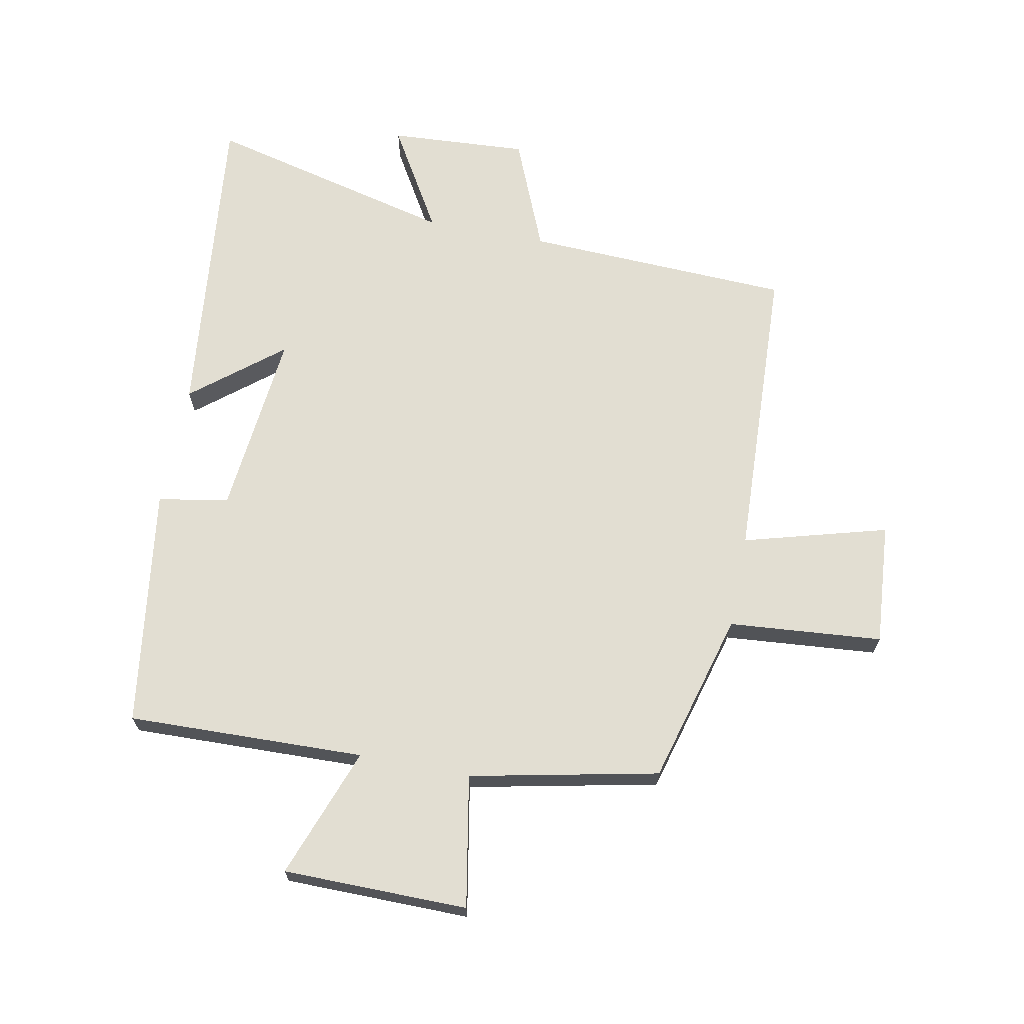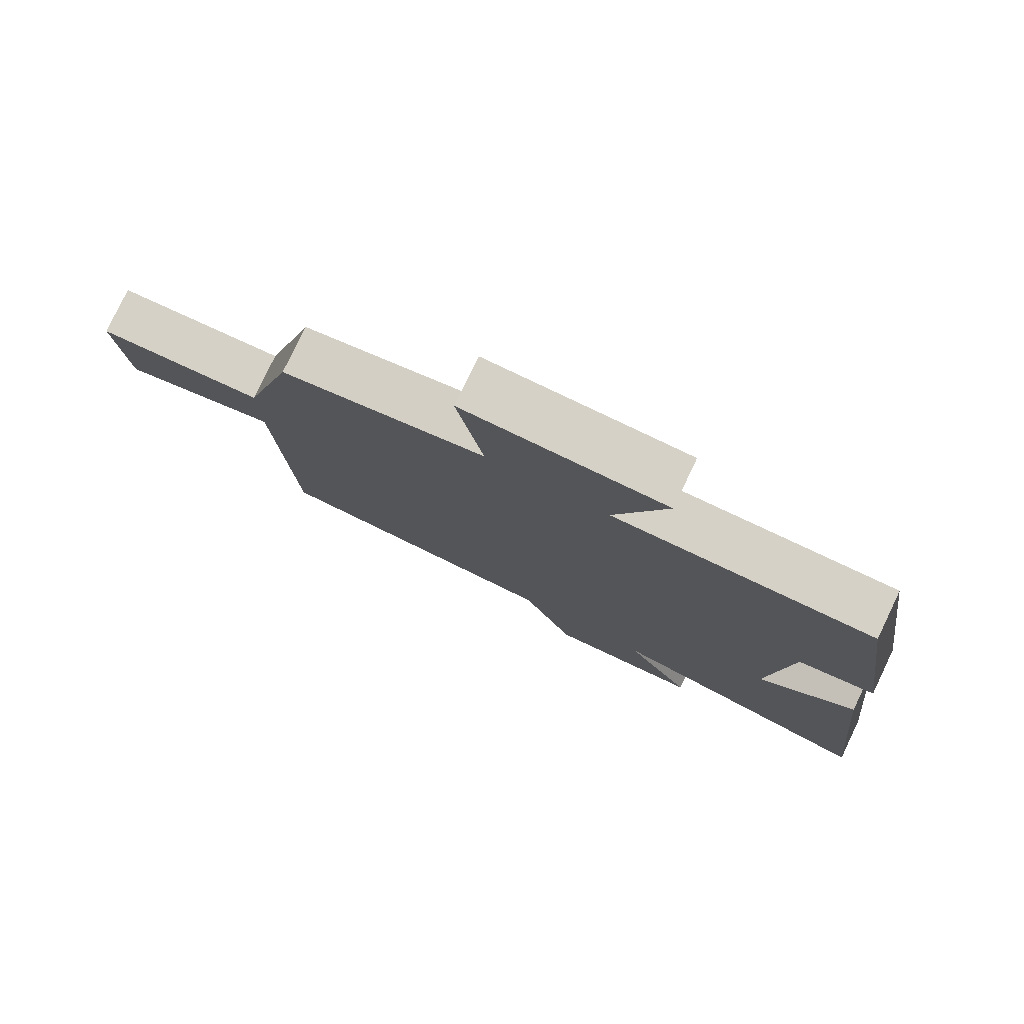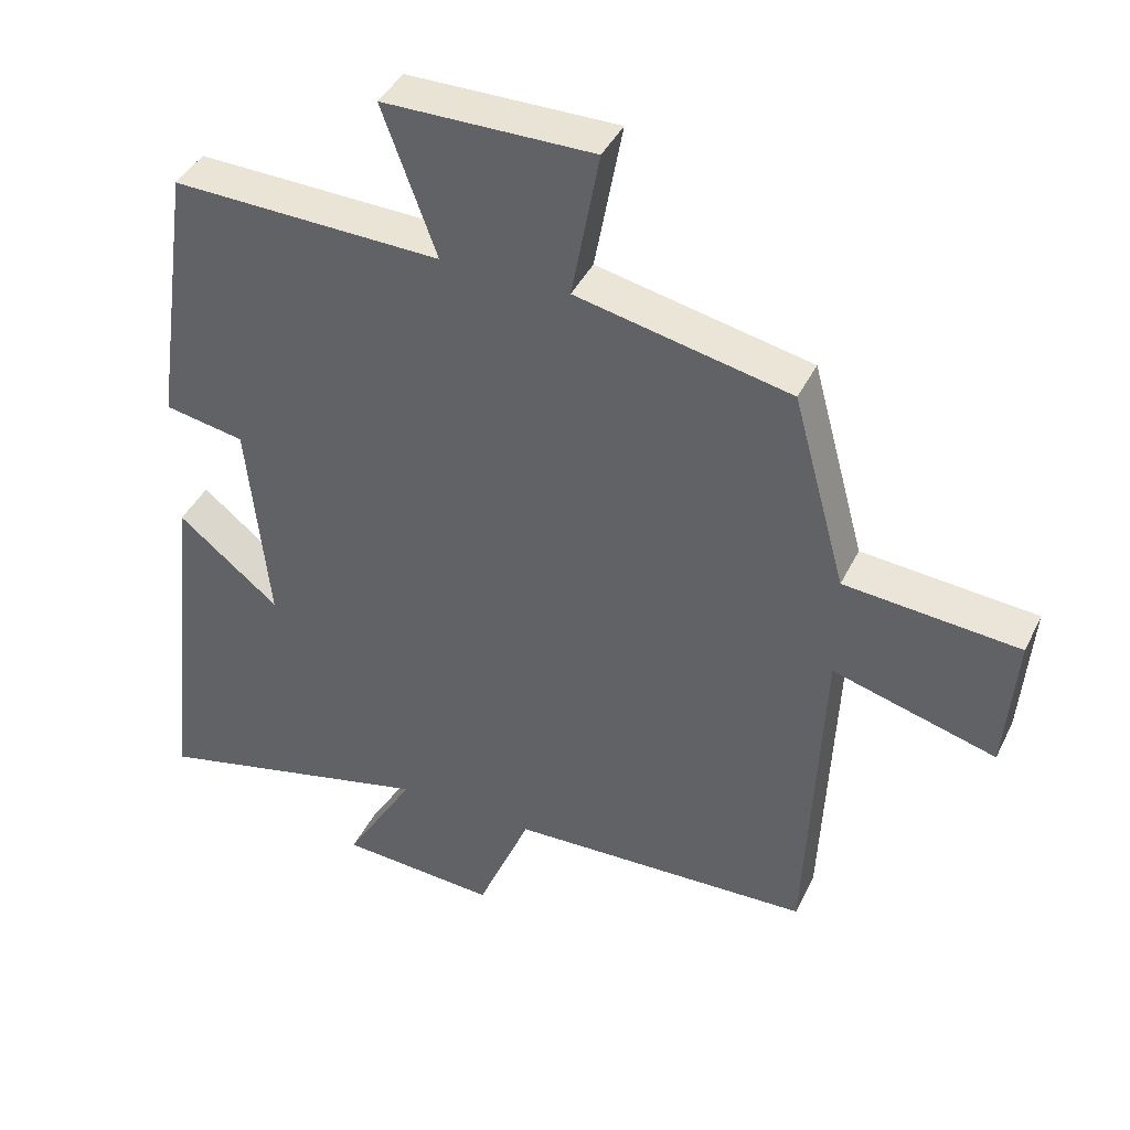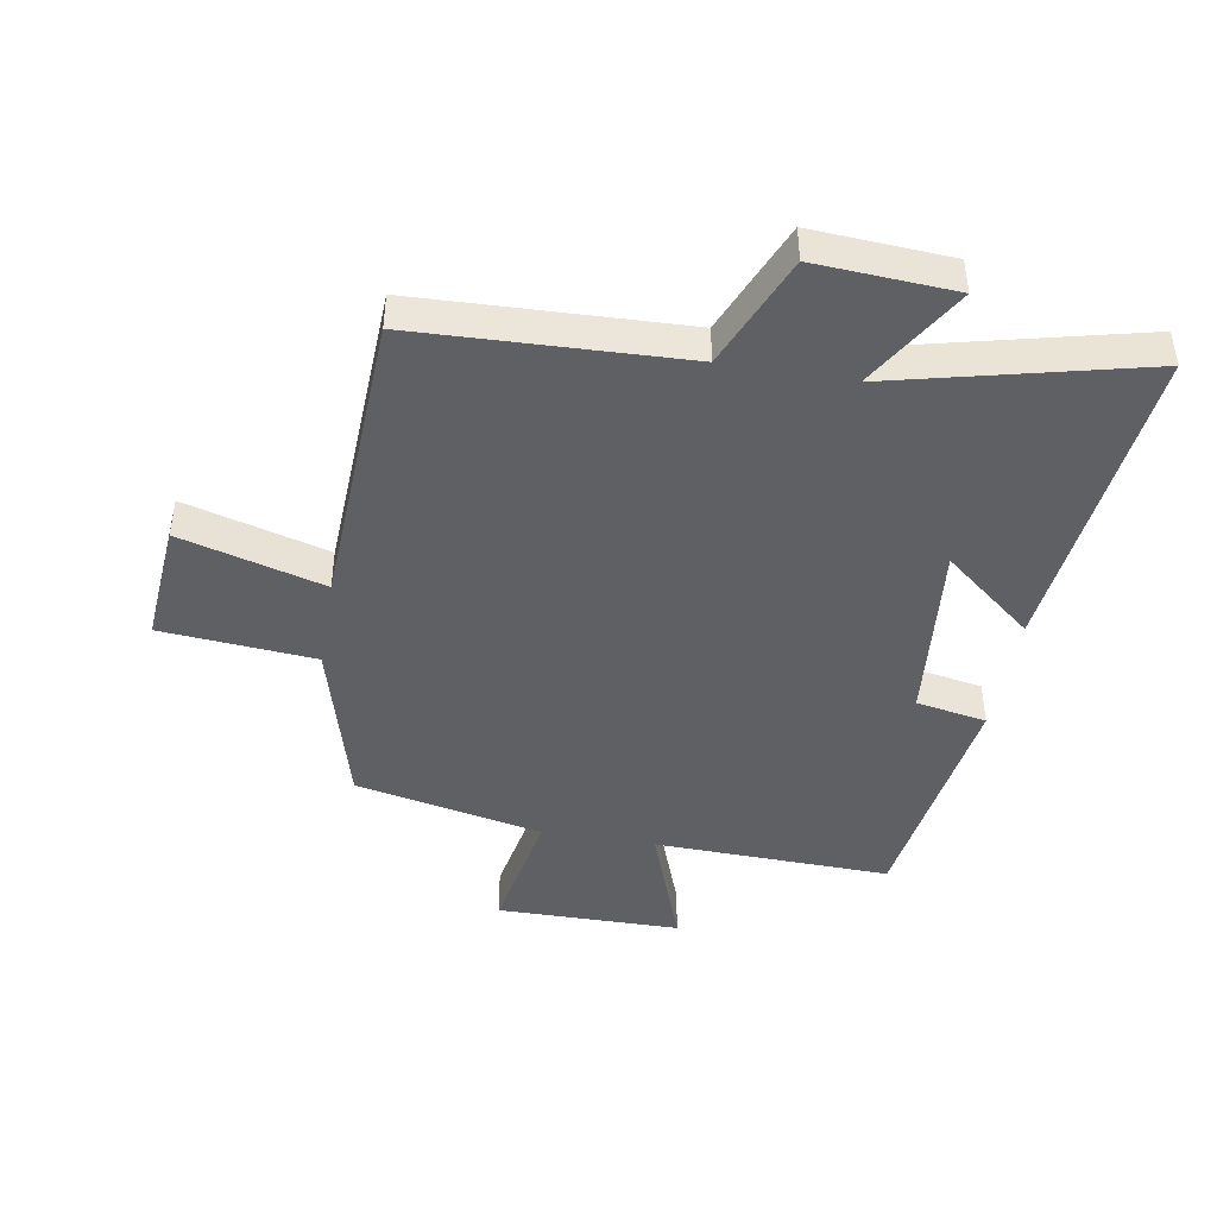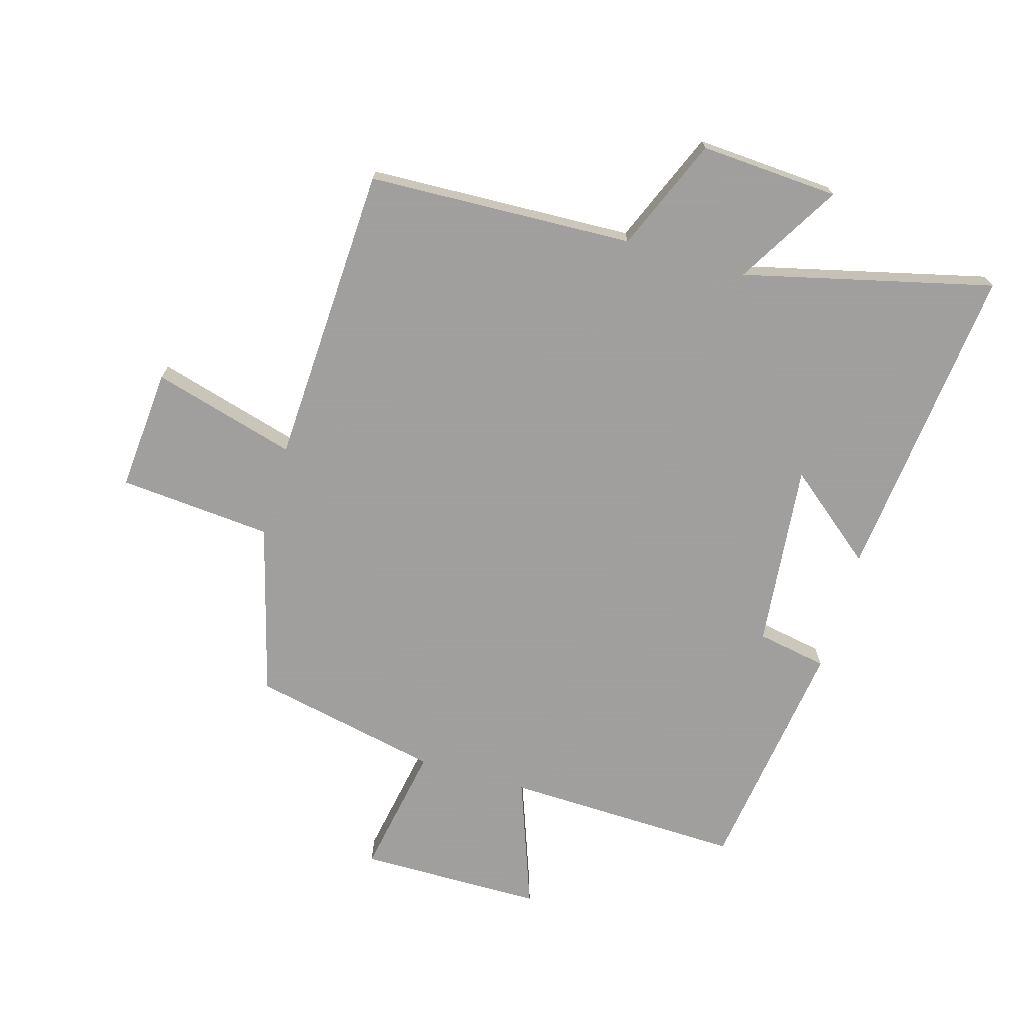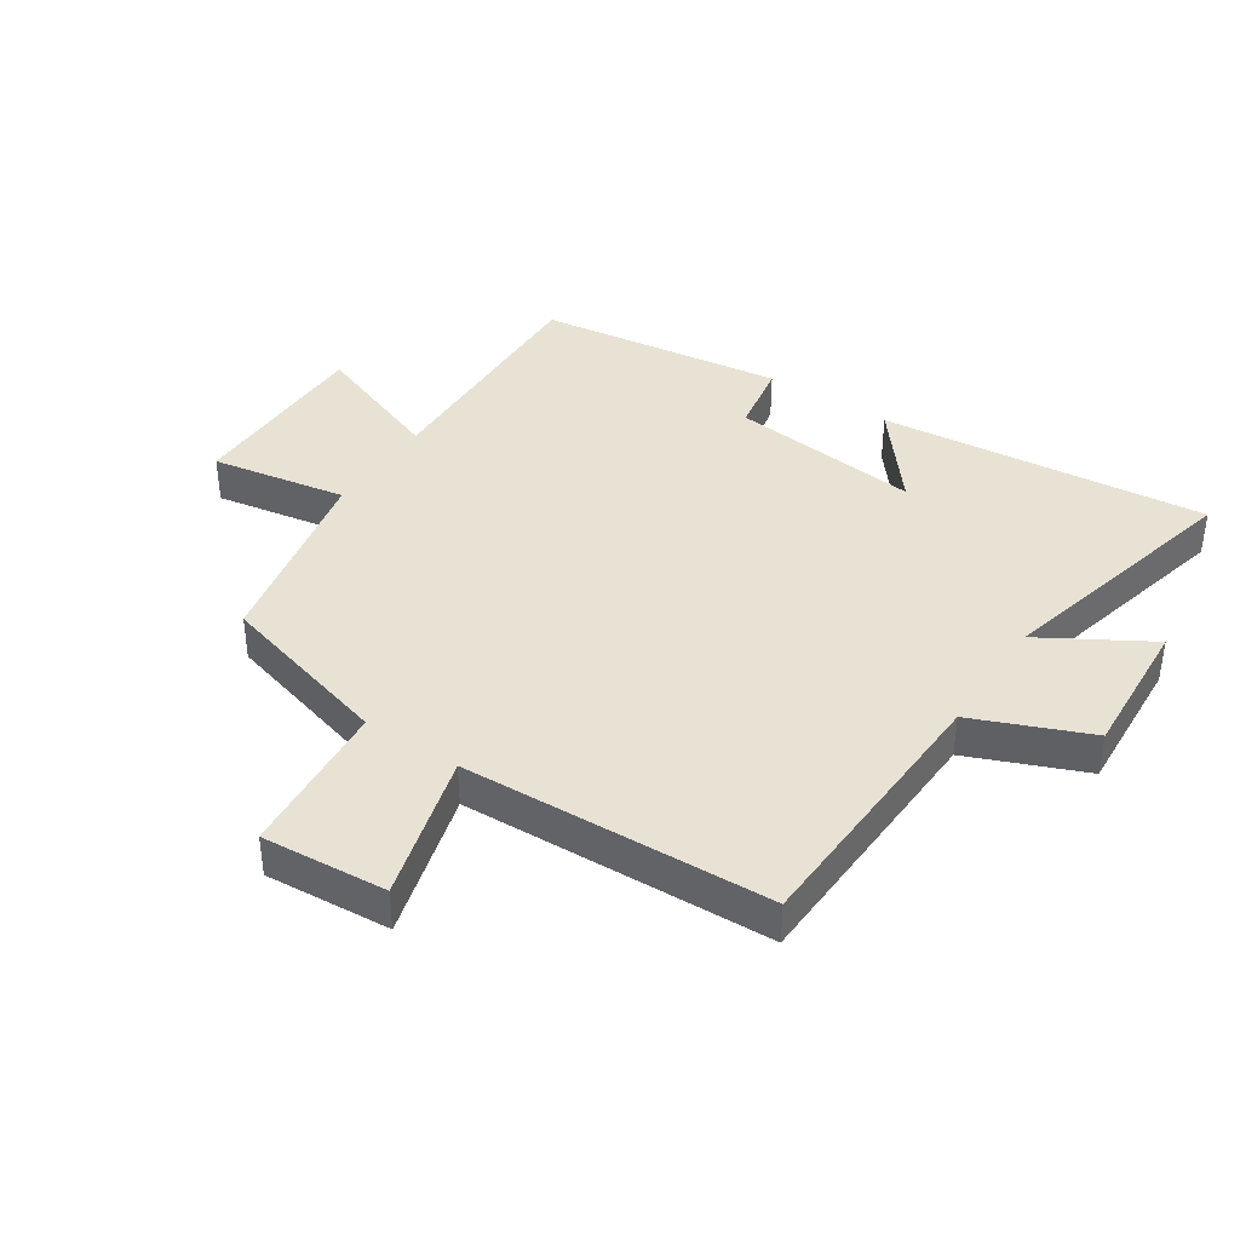
<metadata>
{"format":"obj","ext":"obj","renderer":"f3d","projection":"perspective","resolution":1024,"background":"white","views":[{"elev":67.8,"azim":11.1,"up":"+Y"},{"elev":78.8,"azim":-154.4,"up":"+Z"},{"elev":41.3,"azim":24.4,"up":"+Z"},{"elev":-44.0,"azim":170.2,"up":"+Y"},{"elev":-71.5,"azim":163.8,"up":"+Y"},{"elev":39.9,"azim":123.7,"up":"+Y"}]}
</metadata>
<code>
v -0.445 0.07 0.511
v -0.062 0.07 0.5
v -0.139 0.07 0.711
v 0.159 0.07 0.713
v 0.12 0.07 0.5
v 0.424 0.07 0.436
v 0.5 0.07 0.158
v 0.748 0.07 0.137
v 0.732 0.07 -0.061
v 0.5 0.07 0.004
v 0.478 0.07 -0.483
v 0.048 0.07 -0.5
v -0.028 0.07 -0.682
v -0.252 0.07 -0.668
v -0.152 0.07 -0.5
v -0.555 0.07 -0.598
v -0.5 0.07 -0.081
v -0.356 0.07 -0.198
v -0.386 0.07 0.102
v -0.5 0.07 0.123
v -0.445 0 0.511
v -0.062 0 0.5
v -0.139 0 0.711
v 0.159 0 0.713
v 0.12 0 0.5
v 0.424 0 0.436
v 0.5 0 0.158
v 0.748 0 0.137
v 0.732 0 -0.061
v 0.5 0 0.004
v 0.478 0 -0.483
v 0.048 0 -0.5
v -0.028 0 -0.682
v -0.252 0 -0.668
v -0.152 0 -0.5
v -0.555 0 -0.598
v -0.5 0 -0.081
v -0.356 0 -0.198
v -0.386 0 0.102
v -0.5 0 0.123
f 19 20 1 2
f 18 19 2
f 15 16 17 18
f 15 18 2
f 12 13 14 15
f 10 11 12 15
f 10 15 2
f 7 8 9 10
f 5 6 7 10
f 5 10 2 3
f 3 4 5
f 22 21 40 39
f 22 39 38
f 38 37 36 35
f 22 38 35
f 35 34 33 32
f 35 32 31 30
f 22 35 30
f 30 29 28 27
f 30 27 26 25
f 23 22 30 25
f 25 24 23
f 1 21 22 2
f 2 22 23 3
f 3 23 24 4
f 4 24 25 5
f 5 25 26 6
f 6 26 27 7
f 7 27 28 8
f 8 28 29 9
f 9 29 30 10
f 10 30 31 11
f 11 31 32 12
f 12 32 33 13
f 13 33 34 14
f 14 34 35 15
f 15 35 36 16
f 16 36 37 17
f 17 37 38 18
f 18 38 39 19
f 19 39 40 20
f 20 40 21 1

</code>
